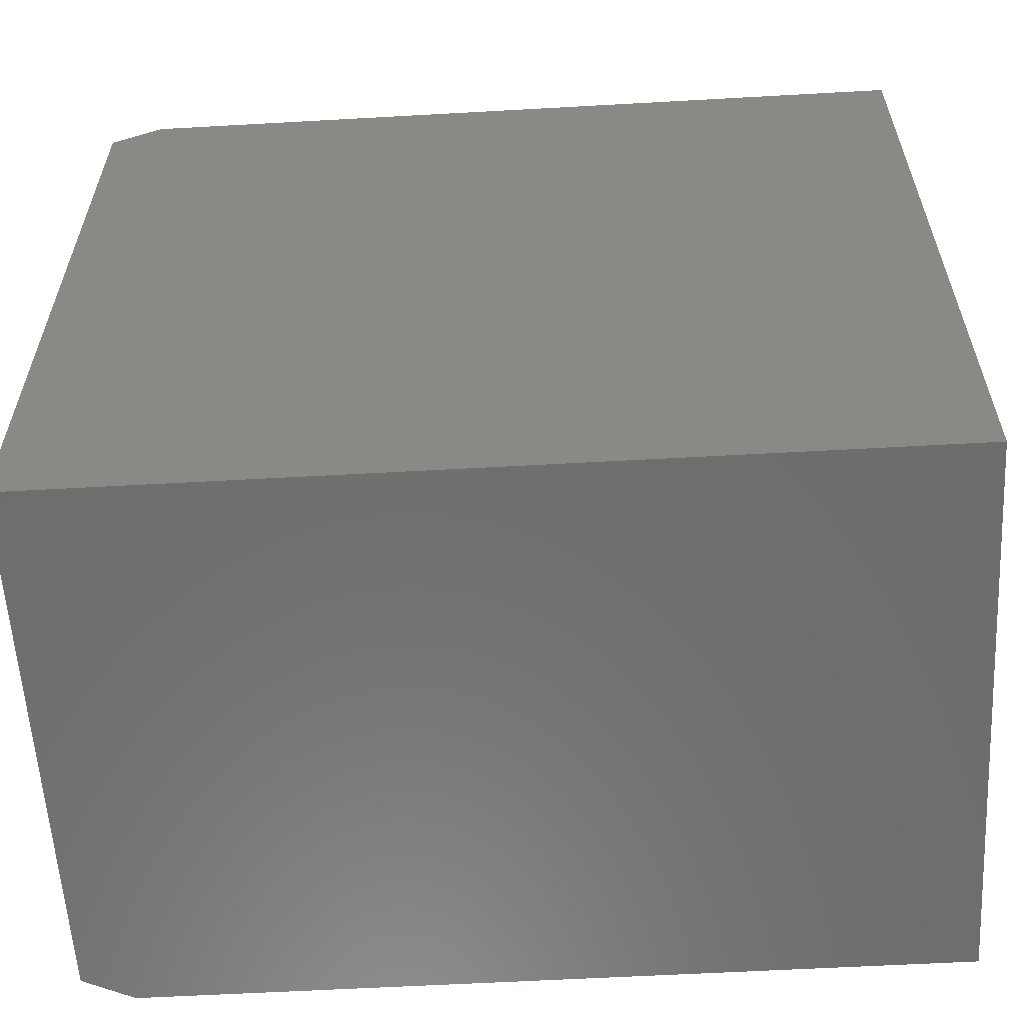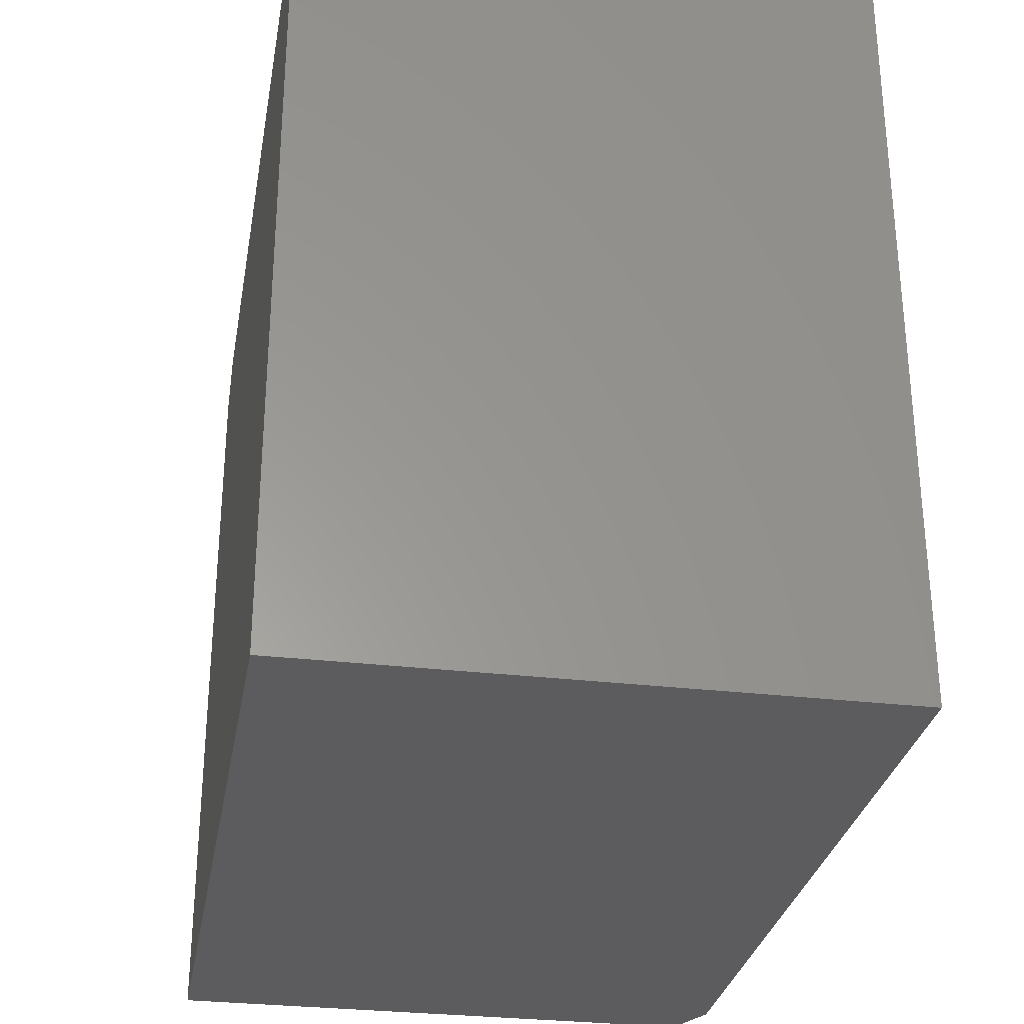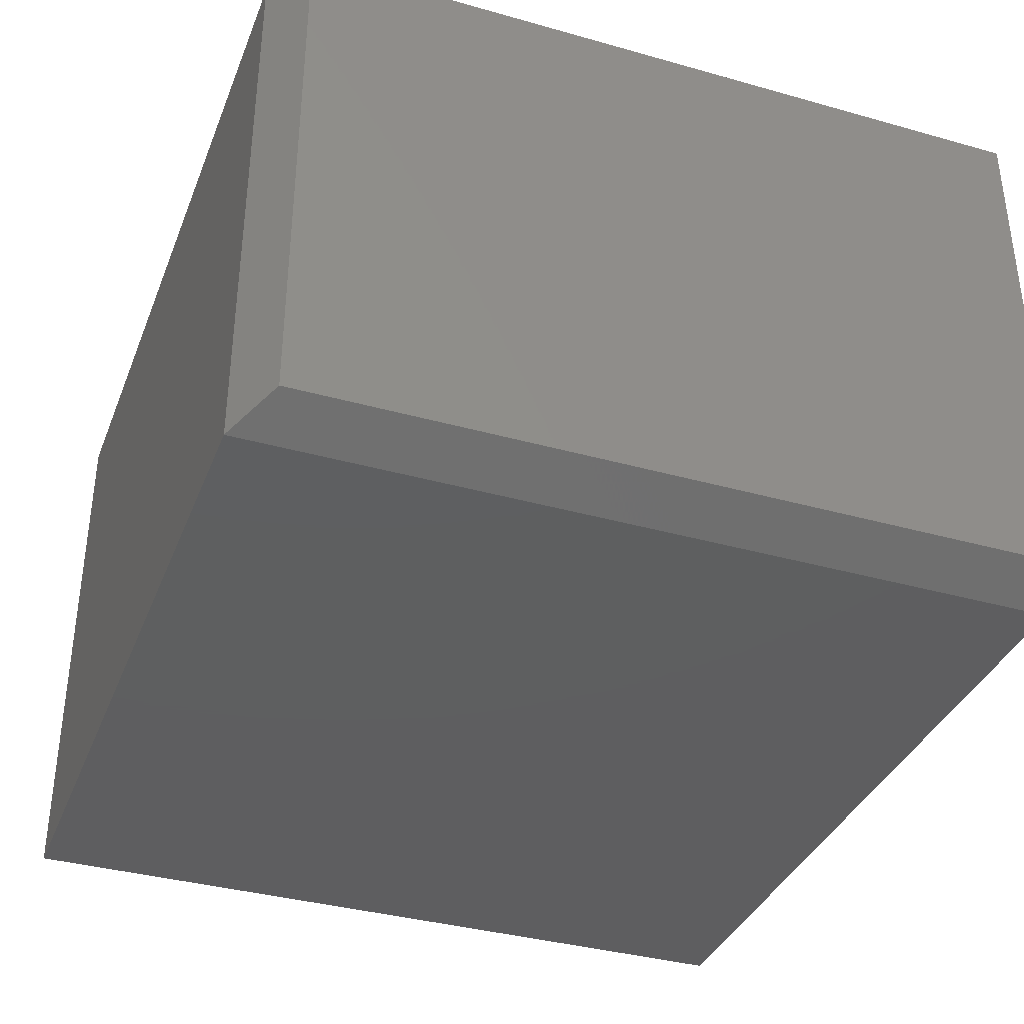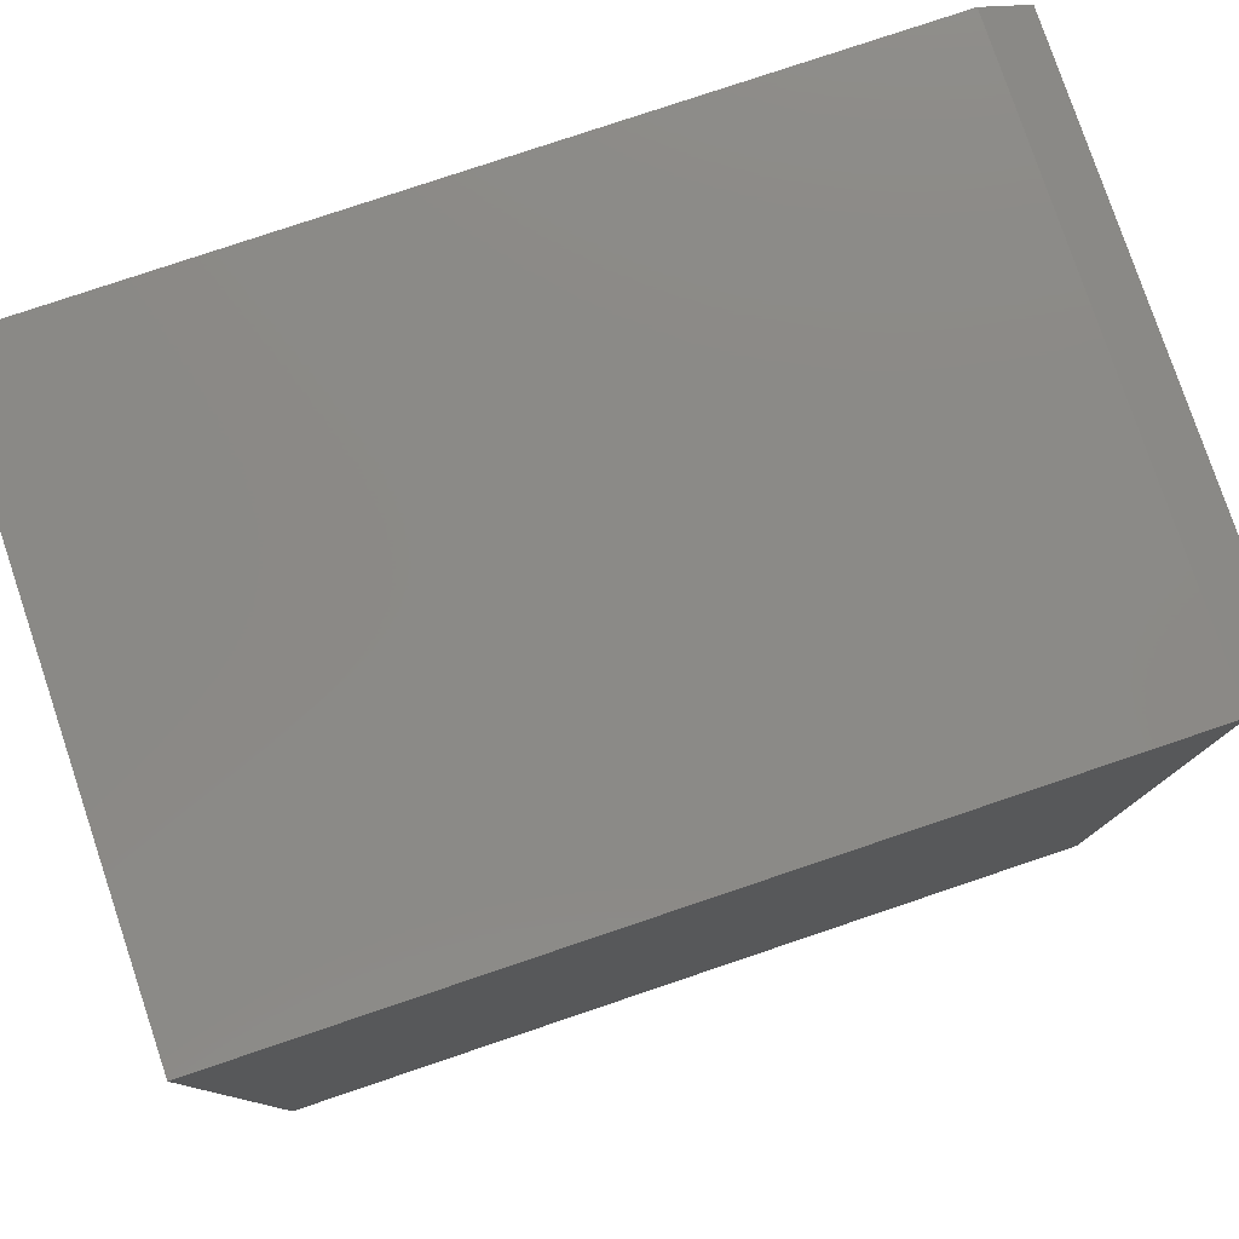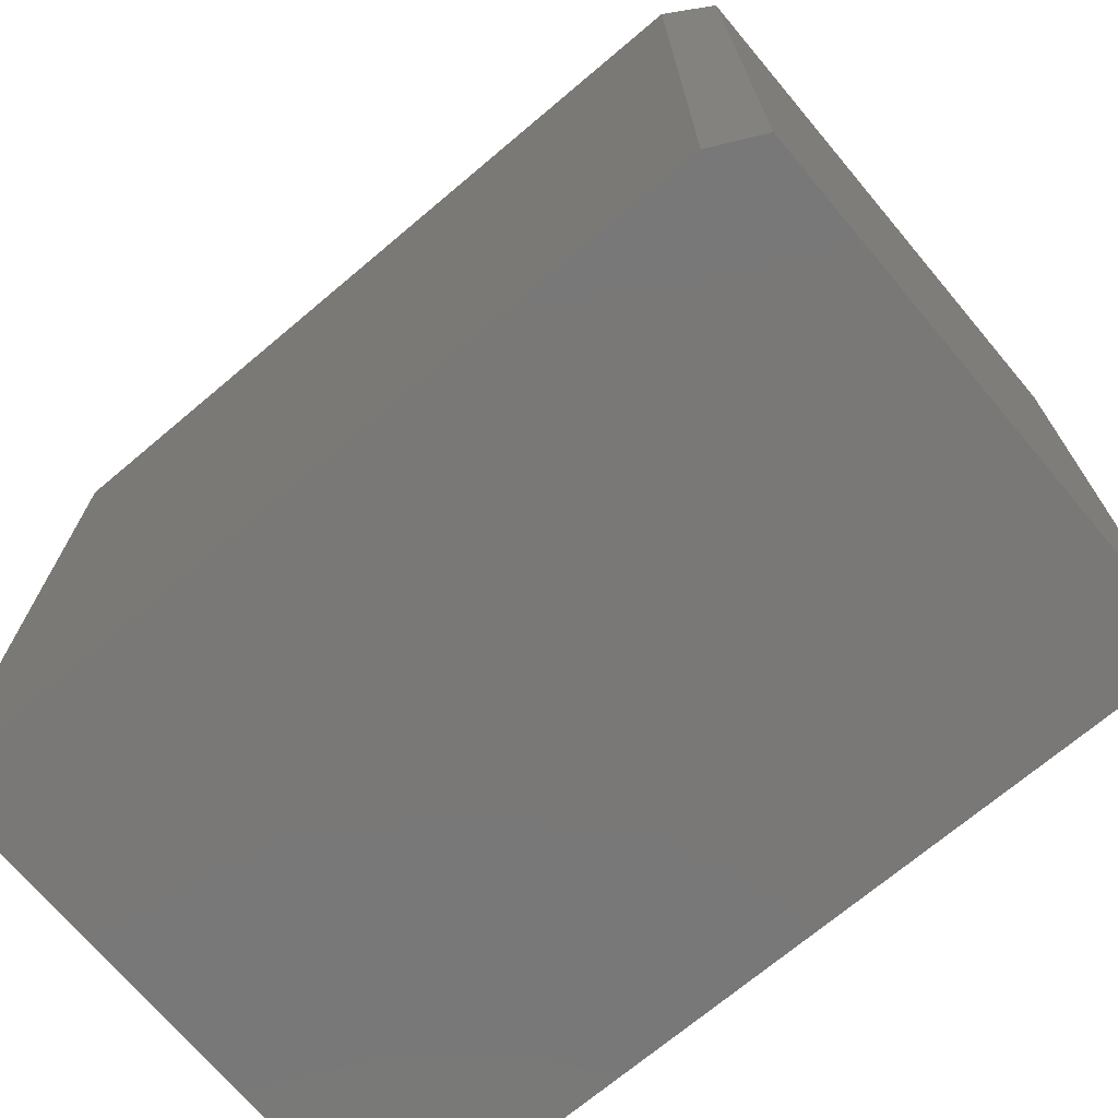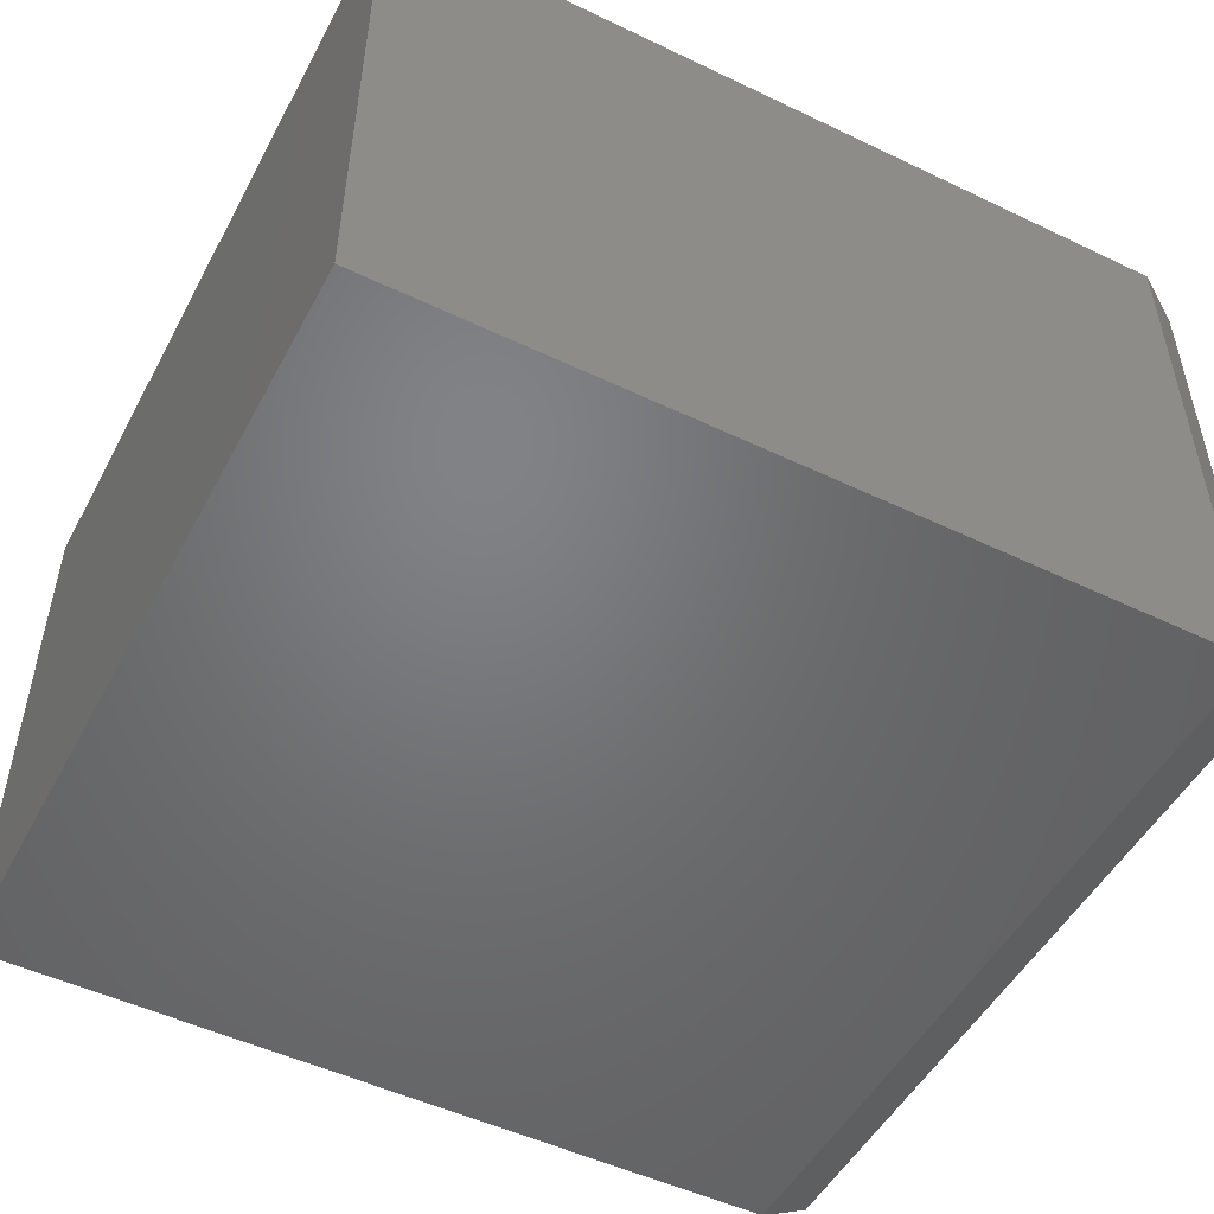
<metadata>
{"format":"stl","ext":"stl","renderer":"f3d","projection":"perspective","resolution":1024,"background":"white","views":[{"elev":-59.0,"azim":3.3,"up":"+Y"},{"elev":-29.8,"azim":80.1,"up":"+Y"},{"elev":-36.6,"azim":-110.1,"up":"+Z"},{"elev":79.0,"azim":161.4,"up":"+Y"},{"elev":-71.2,"azim":-139.9,"up":"+Y"},{"elev":-50.5,"azim":152.4,"up":"+Z"}]}
</metadata>
<code>
# stl→obj: 11 verts, 18 faces
v -0.2812 0.75 0.1977
v -0.2812 0.75 -0.3359
v -0.3281 0.7188 0.1977
v -0.3281 0.7188 -0.3125
v -0.3281 2.962e-17 0.1977
v -0.3281 1.301e-18 -0.3125
v 0.4766 0.75 -0.3359
v -0.2812 2.602e-18 -0.3359
v 0.4766 4.467e-17 -0.3359
v 0.4766 7.429e-17 0.1977
v 0.4766 0.75 0.1977
f 1 2 3
f 3 2 4
f 5 3 6
f 6 3 4
f 2 7 8
f 8 7 9
f 10 5 9
f 9 5 6
f 9 6 8
f 2 1 7
f 7 1 11
f 6 4 8
f 8 4 2
f 3 5 1
f 1 5 10
f 1 10 11
f 9 7 10
f 10 7 11

</code>
